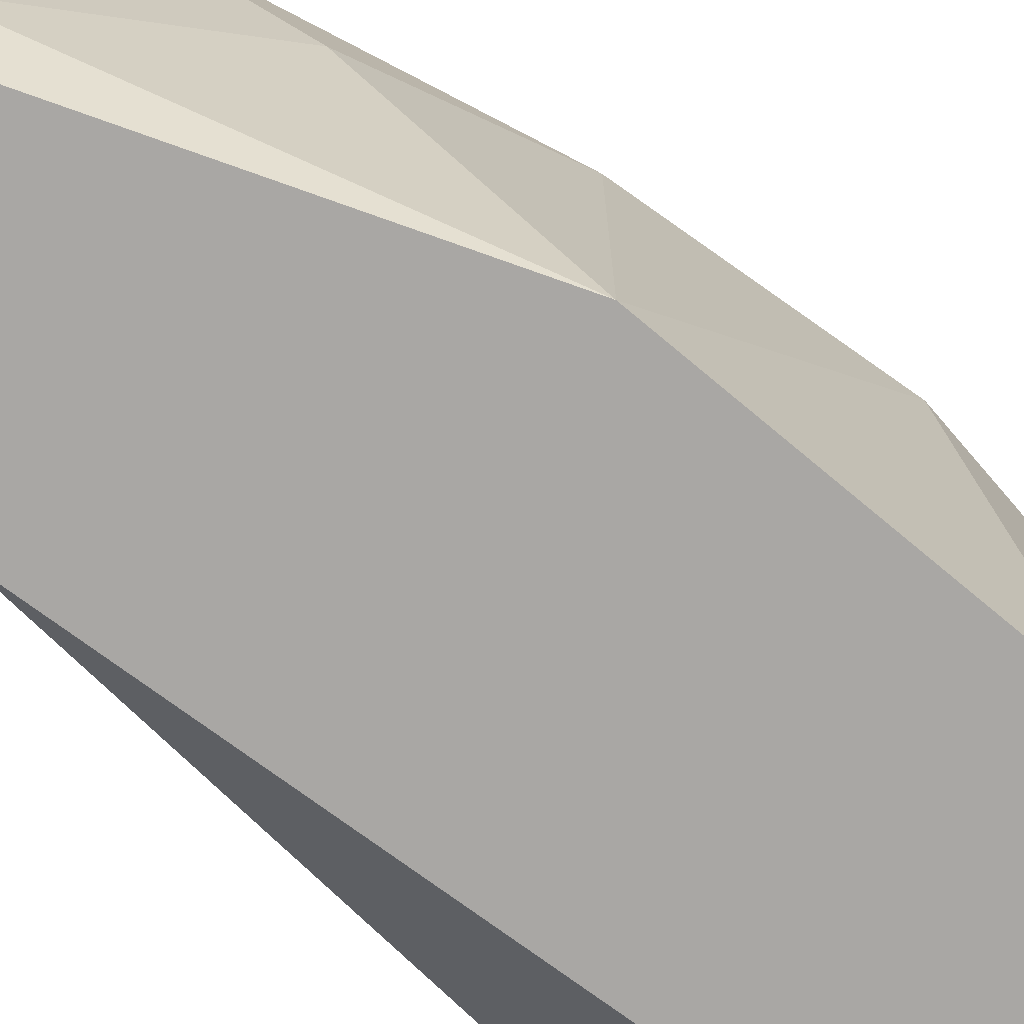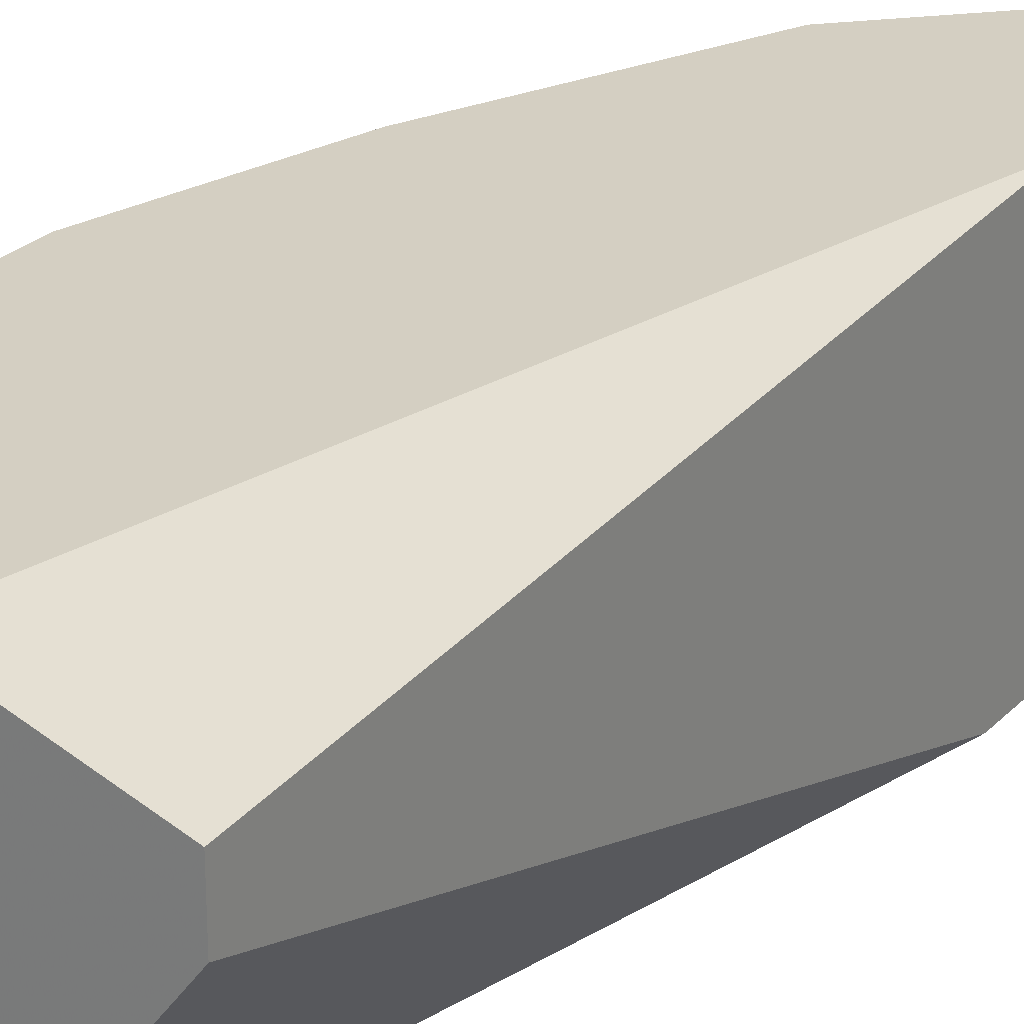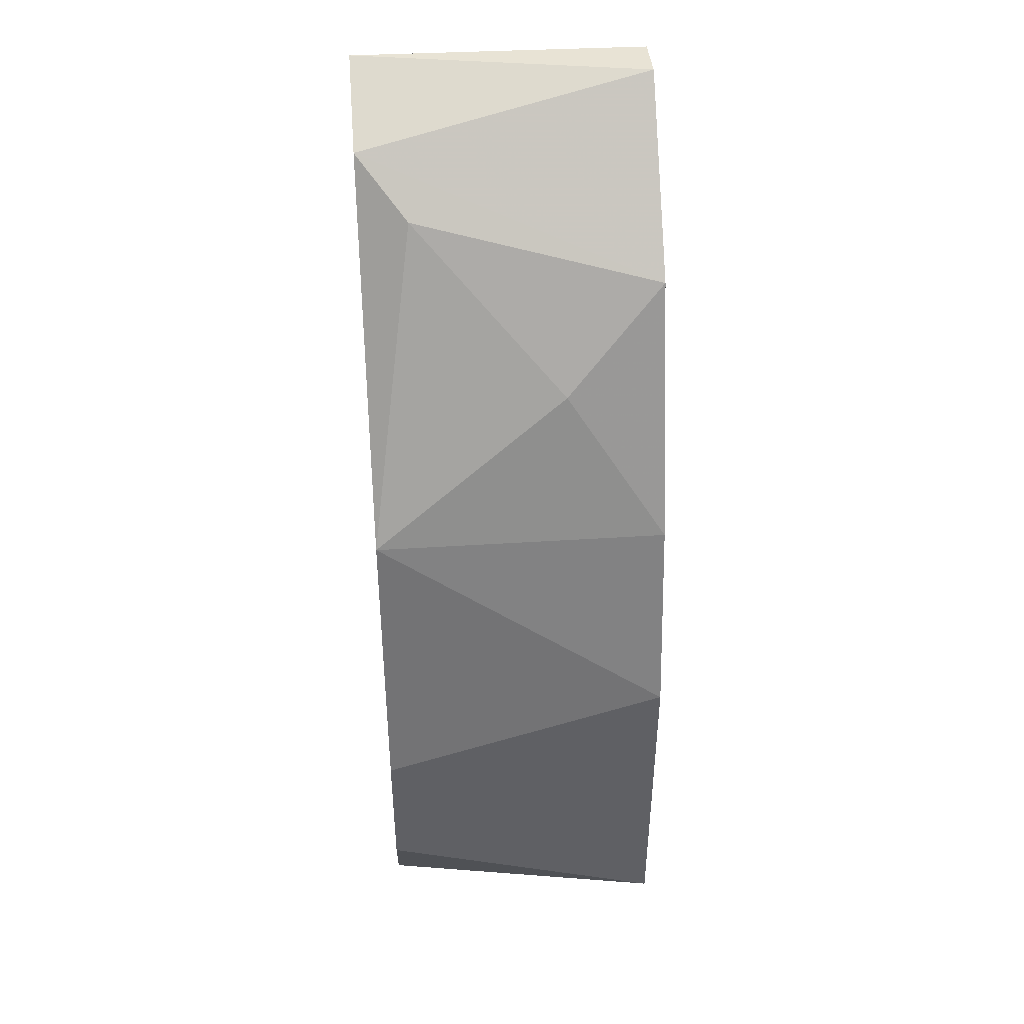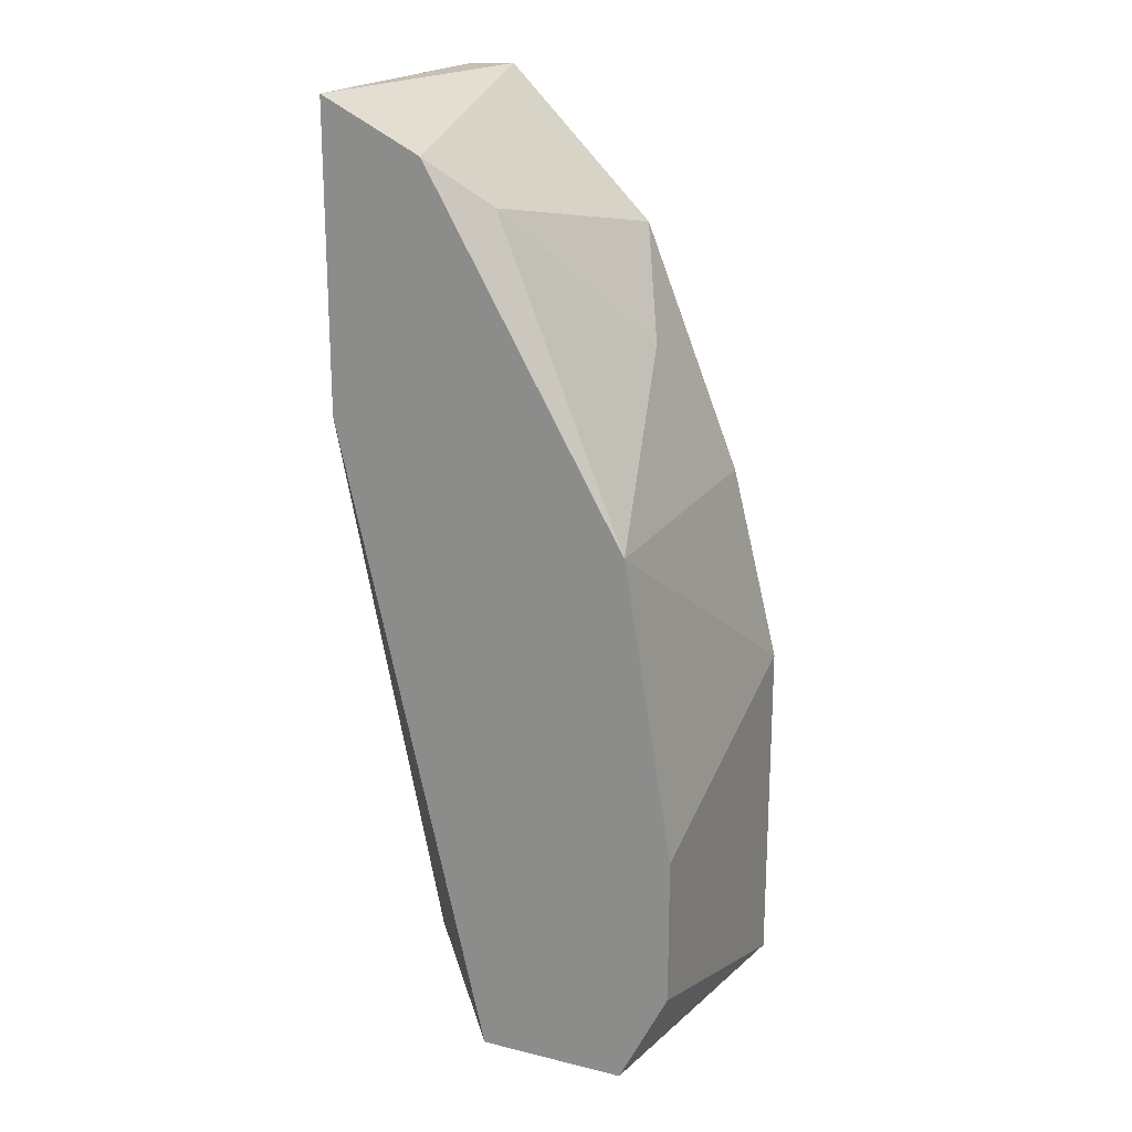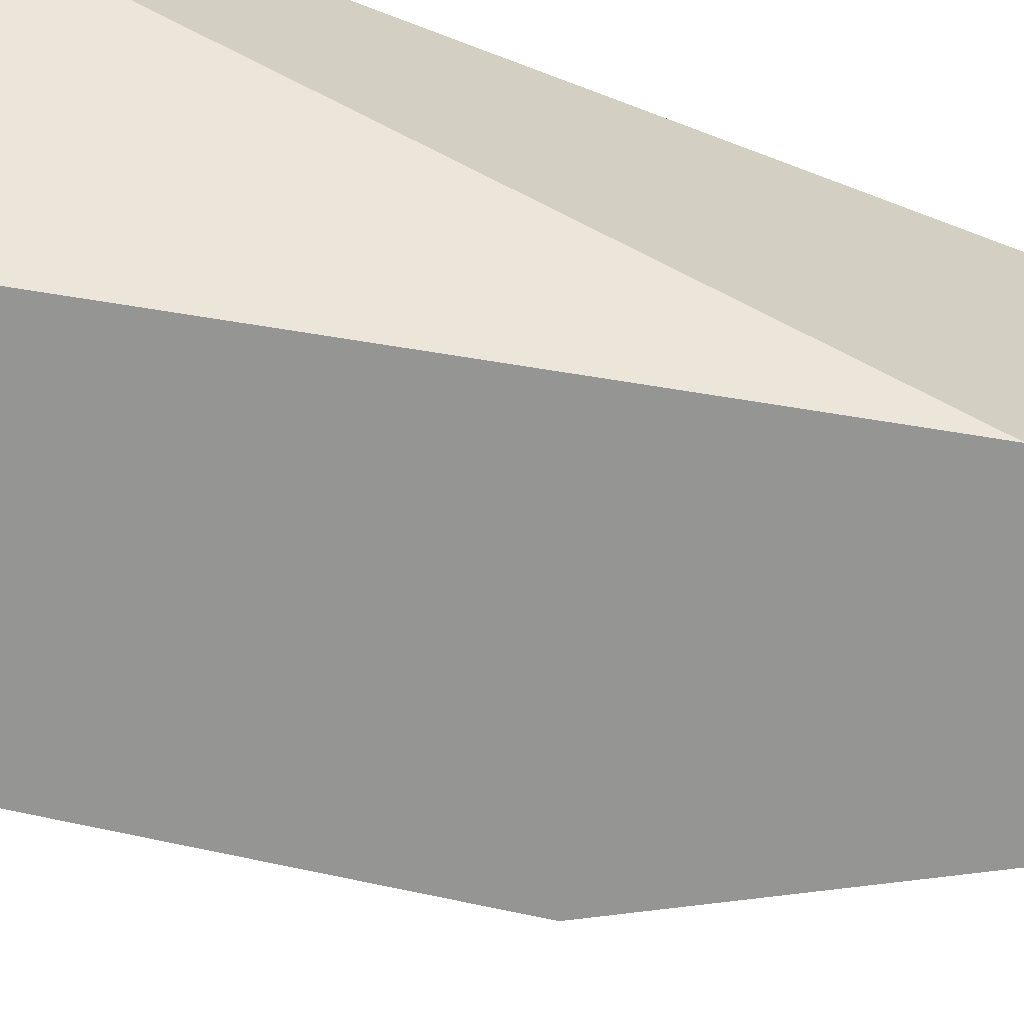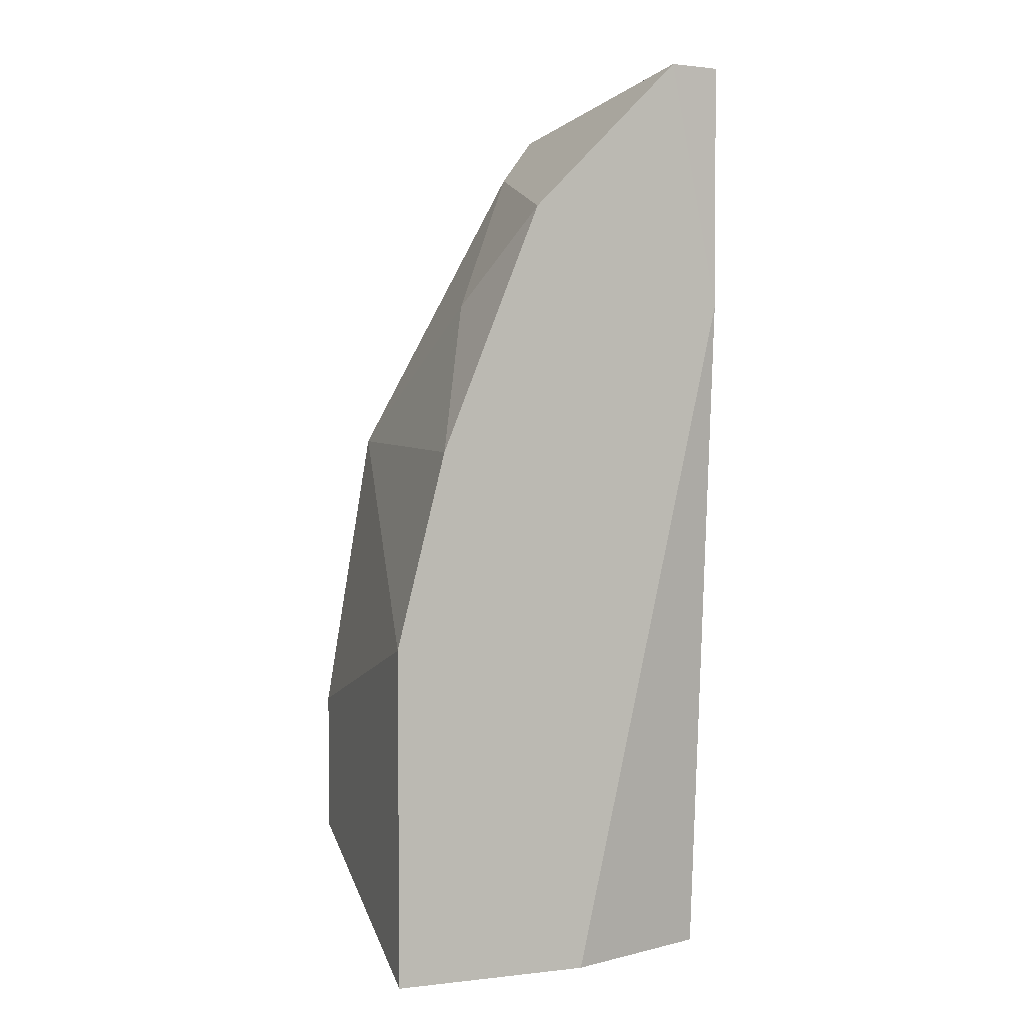
<metadata>
{"format":"obj","ext":"obj","renderer":"f3d","projection":"perspective","resolution":1024,"background":"white","views":[{"elev":-74.7,"azim":40.6,"up":"+Y"},{"elev":25.7,"azim":-146.8,"up":"+Y"},{"elev":43.6,"azim":85.7,"up":"+Z"},{"elev":20.0,"azim":24.0,"up":"+Z"},{"elev":-67.4,"azim":-112.3,"up":"+Y"},{"elev":4.5,"azim":160.7,"up":"+Z"}]}
</metadata>
<code>
v 0.08589 -0.2677 0.1655
v 0.161 -0.2033 0.03671
v 0.1503 -0.2033 0.07963
v 0.08589 -0.214 -0.03845
v 0.161 -0.2677 -0.01697
v 0.08606 -0.2034 0.1651
v 0.1181 -0.2677 -0.03845
v 0.161 -0.2033 -0.03845
v 0.1503 -0.2677 0.07963
v 0.1288 -0.2033 0.1333
v 0.08589 -0.2677 0.1011
v 0.1181 -0.2033 -0.03845
v 0.1074 -0.2677 0.1548
v 0.08589 -0.2247 -0.03845
v 0.1503 -0.2677 -0.03845
v 0.09663 -0.2033 0.1655
v 0.161 -0.2677 0.01524
v 0.08589 -0.2033 0.1118
v 0.1396 -0.2247 0.1118
v 0.1181 -0.2569 0.144
f 19 10 20
f 5 1 7
f 3 2 8
f 2 5 8
f 7 4 8
f 2 3 9
f 1 5 9
f 3 8 10
f 1 4 11
f 7 1 11
f 8 4 12
f 10 8 12
f 1 9 13
f 4 7 14
f 11 4 14
f 7 11 14
f 5 7 15
f 8 5 15
f 7 8 15
f 6 1 16
f 10 12 16
f 1 13 16
f 13 10 16
f 5 2 17
f 2 9 17
f 9 5 17
f 4 1 18
f 1 6 18
f 12 4 18
f 6 16 18
f 16 12 18
f 9 3 19
f 3 10 19
f 13 9 20
f 10 13 20
f 9 19 20

</code>
